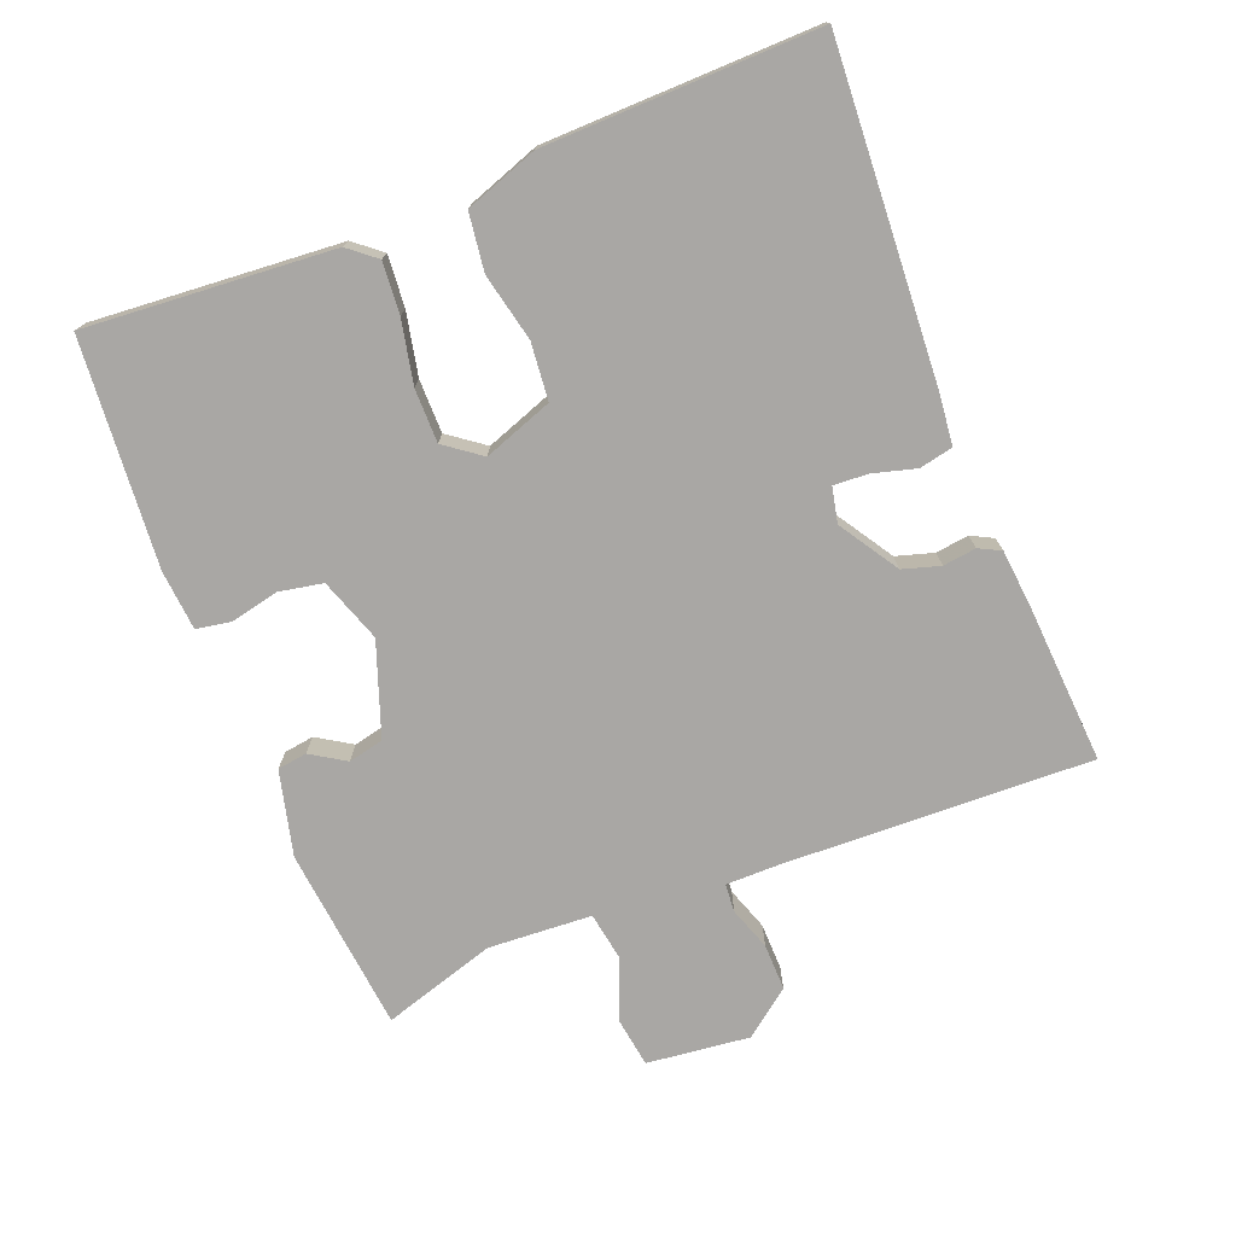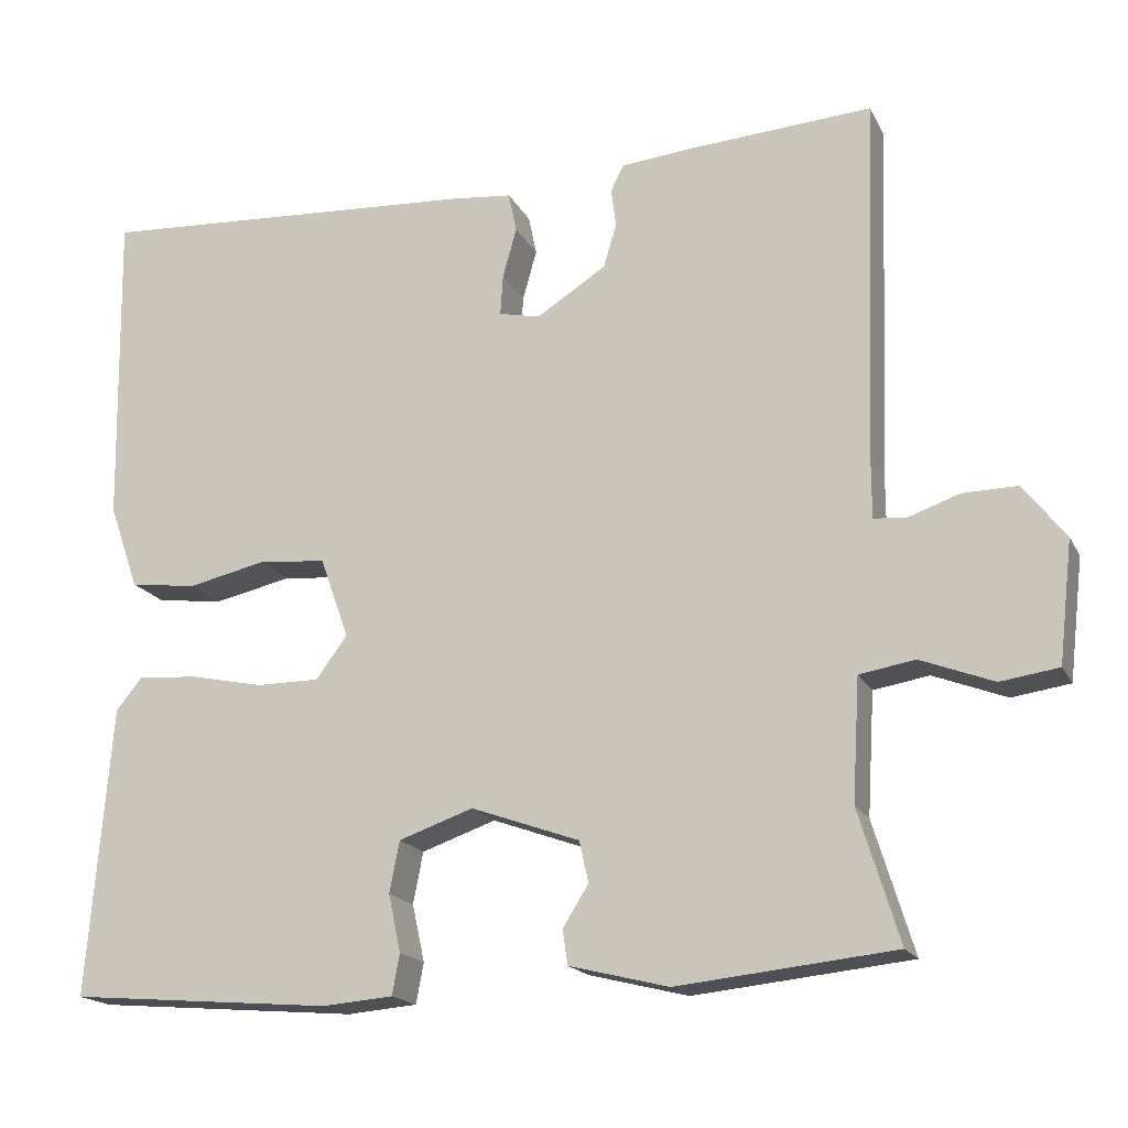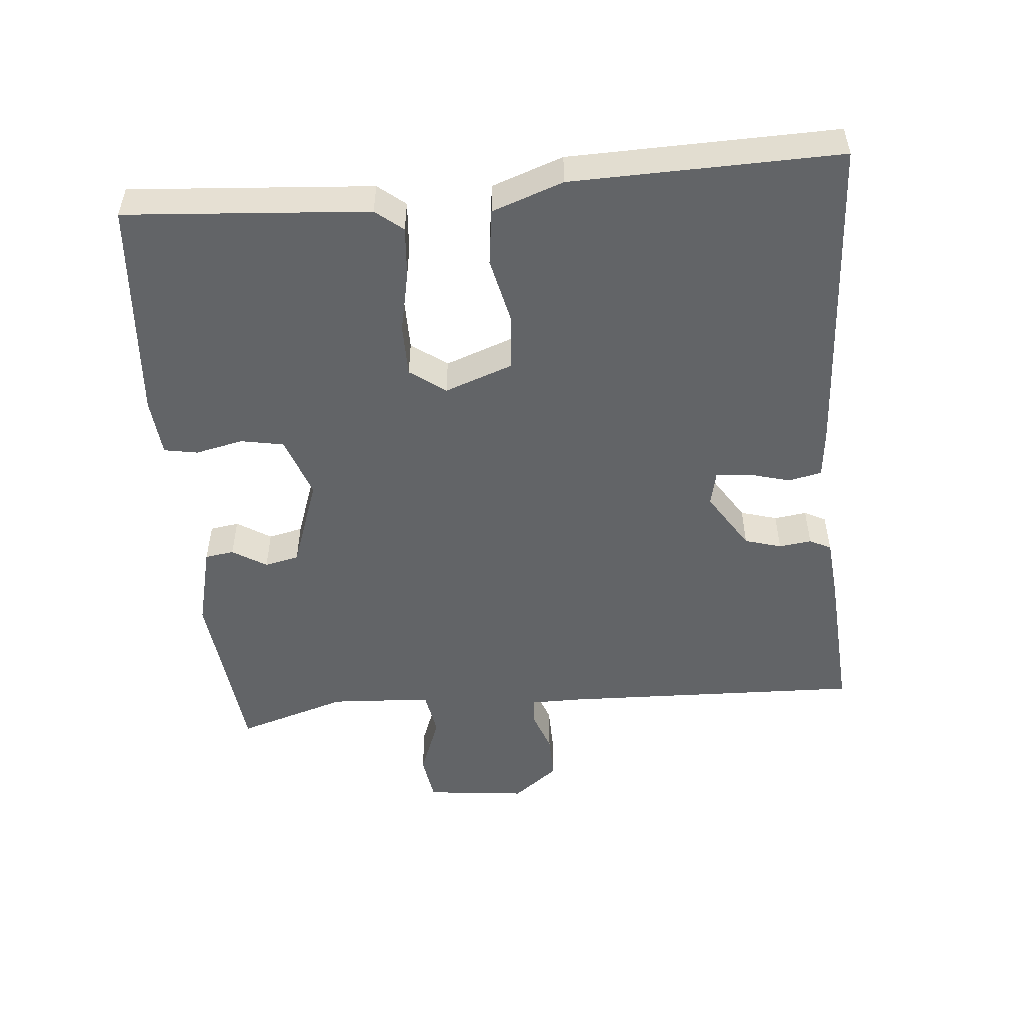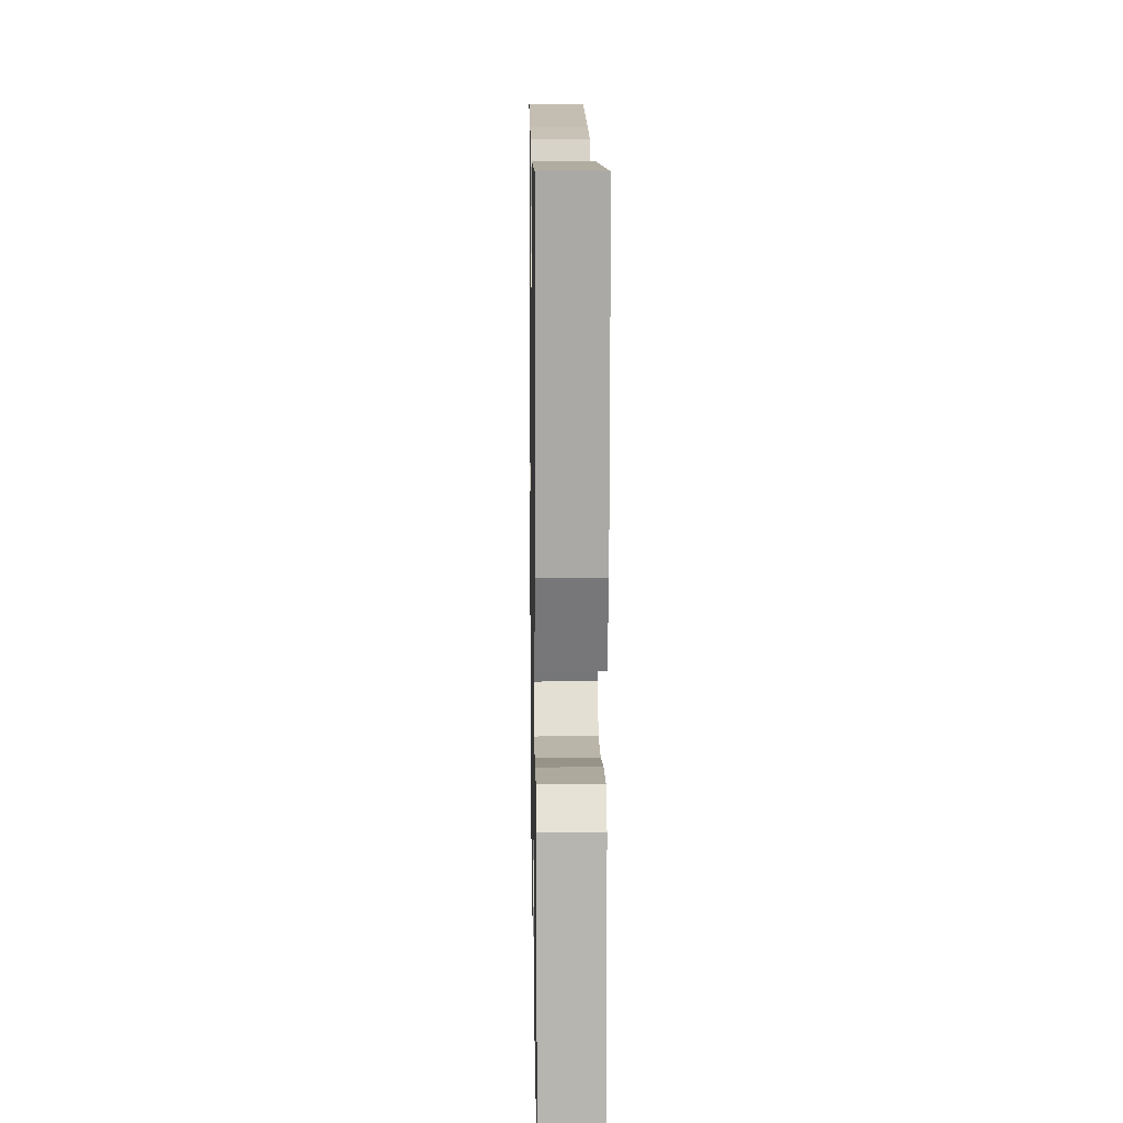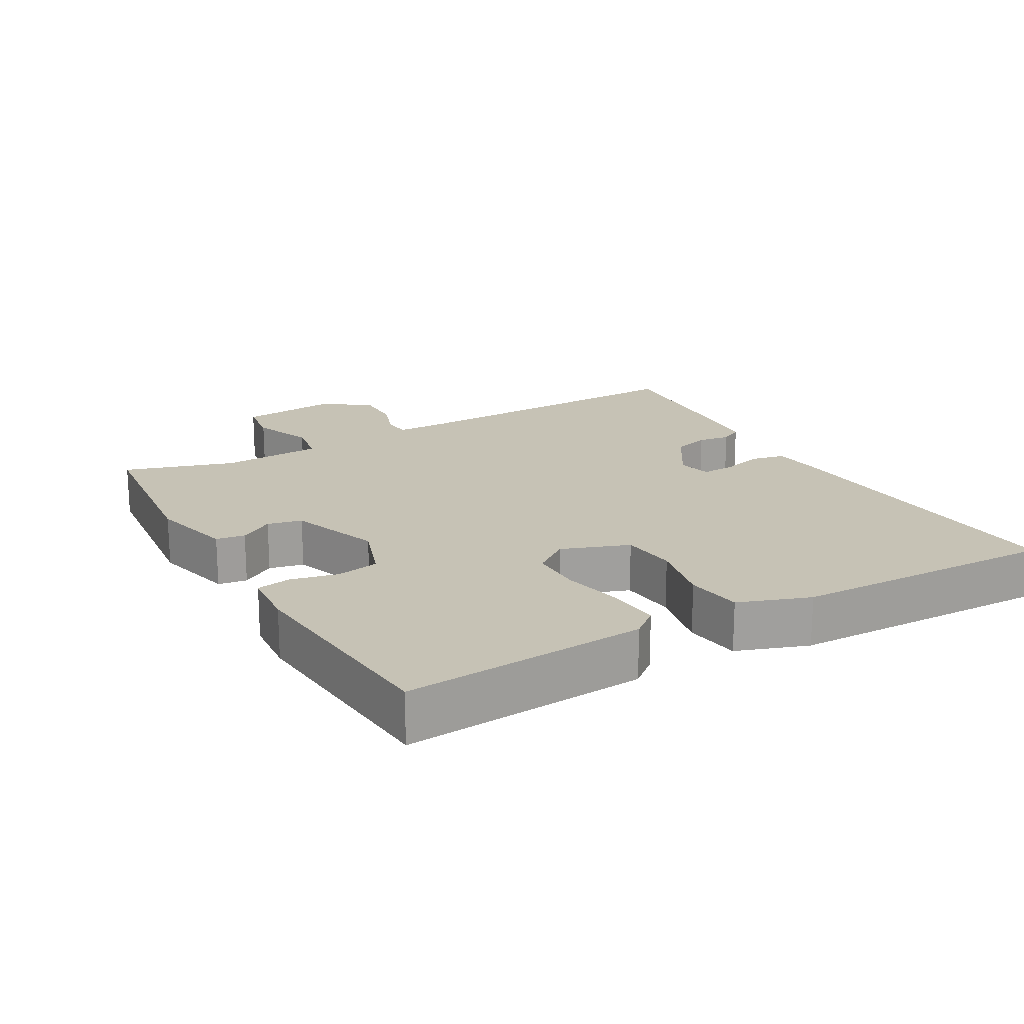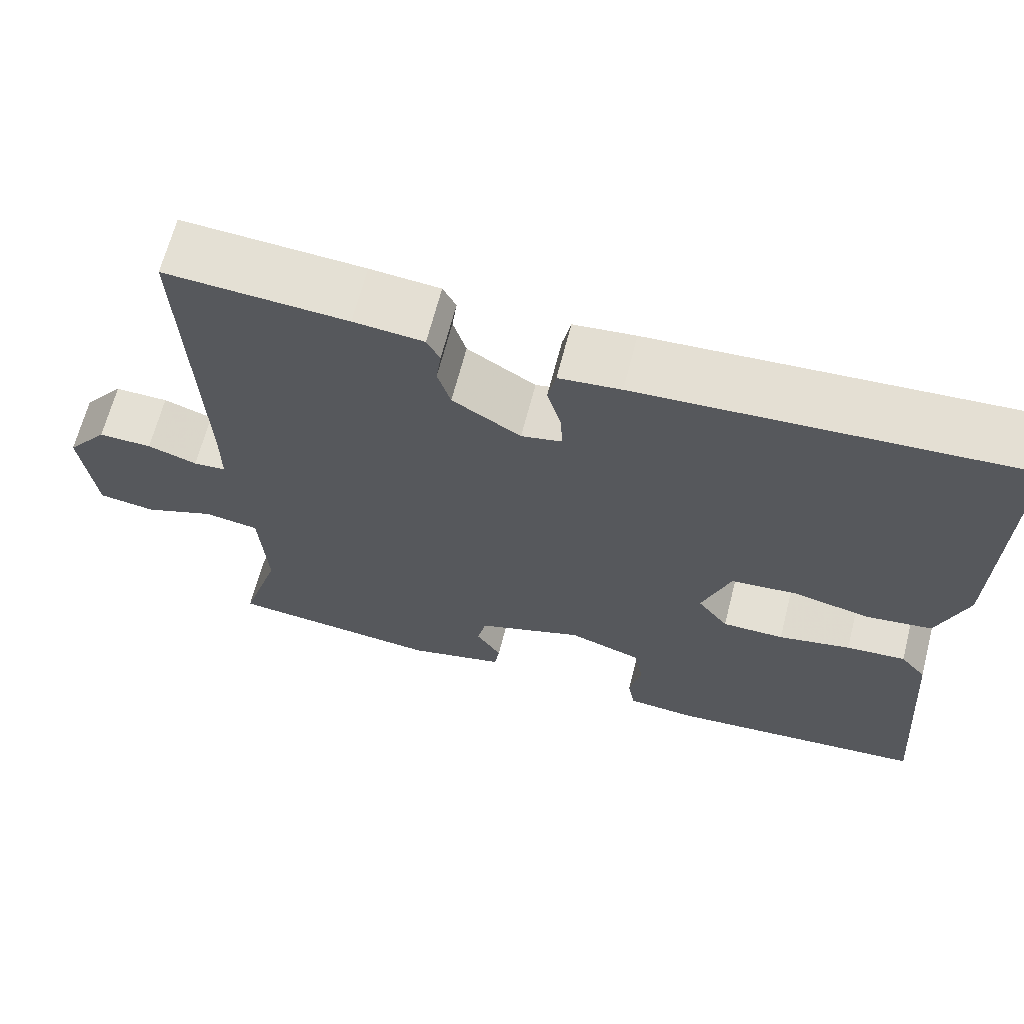
<metadata>
{"format":"obj","ext":"obj","renderer":"f3d","projection":"perspective","resolution":1024,"background":"white","views":[{"elev":-74.7,"azim":-68.3,"up":"+Y"},{"elev":-18.0,"azim":20.0,"up":"+Z"},{"elev":-51.1,"azim":-84.6,"up":"+Y"},{"elev":13.6,"azim":-91.0,"up":"+Z"},{"elev":18.9,"azim":-119.5,"up":"+Y"},{"elev":66.0,"azim":-165.6,"up":"+Z"}]}
</metadata>
<code>
v 0.5 0.07 -0.5
v 0.238 0.07 -0.527
v 0.118 0.07 -0.497
v 0.112 0.07 -0.455
v 0.143 0.07 -0.406
v 0.132 0.07 -0.356
v 0.001 0.07 -0.309
v -0.089 0.07 -0.34
v -0.101 0.07 -0.402
v -0.086 0.07 -0.471
v -0.095 0.07 -0.52
v -0.18 0.07 -0.527
v -0.5 0.07 -0.5
v -0.472 0.07 -0.15
v -0.44 0.07 -0.111
v -0.367 0.07 -0.117
v -0.278 0.07 -0.136
v -0.202 0.07 -0.136
v -0.164 0.07 -0.085
v -0.199 0.07 0.013
v -0.28 0.07 0.021
v -0.376 0.07 0
v -0.457 0.07 0.011
v -0.493 0.07 0.114
v -0.5 0.07 0.5
v -0.035 0.07 0.471
v 0.041 0.07 0.463
v 0.051 0.07 0.415
v 0.034 0.07 0.354
v 0.031 0.07 0.305
v 0.081 0.07 0.294
v 0.165 0.07 0.347
v 0.181 0.07 0.4
v 0.175 0.07 0.447
v 0.191 0.07 0.478
v 0.277 0.07 0.486
v 0.5 0.07 0.5
v 0.484 0.07 0.061
v 0.484 0.07 -0.013
v 0.524 0.07 -0.016
v 0.585 0.07 0.005
v 0.651 0.07 0.006
v 0.702 0.07 -0.06
v 0.685 0.07 -0.206
v 0.615 0.07 -0.216
v 0.527 0.07 -0.182
v 0.46 0.07 -0.193
v 0.451 0.07 -0.34
v 0.5 0 -0.5
v 0.238 0 -0.527
v 0.118 0 -0.497
v 0.112 0 -0.455
v 0.143 0 -0.406
v 0.132 0 -0.356
v 0.001 0 -0.309
v -0.089 0 -0.34
v -0.101 0 -0.402
v -0.086 0 -0.471
v -0.095 0 -0.52
v -0.18 0 -0.527
v -0.5 0 -0.5
v -0.472 0 -0.15
v -0.44 0 -0.111
v -0.367 0 -0.117
v -0.278 0 -0.136
v -0.202 0 -0.136
v -0.164 0 -0.085
v -0.199 0 0.013
v -0.28 0 0.021
v -0.376 0 0
v -0.457 0 0.011
v -0.493 0 0.114
v -0.5 0 0.5
v -0.035 0 0.471
v 0.041 0 0.463
v 0.051 0 0.415
v 0.034 0 0.354
v 0.031 0 0.305
v 0.081 0 0.294
v 0.165 0 0.347
v 0.181 0 0.4
v 0.175 0 0.447
v 0.191 0 0.478
v 0.277 0 0.486
v 0.5 0 0.5
v 0.484 0 0.061
v 0.484 0 -0.013
v 0.524 0 -0.016
v 0.585 0 0.005
v 0.651 0 0.006
v 0.702 0 -0.06
v 0.685 0 -0.206
v 0.615 0 -0.216
v 0.527 0 -0.182
v 0.46 0 -0.193
v 0.451 0 -0.34
f 44 45 46
f 43 44 46
f 42 43 46
f 41 42 46
f 40 41 46
f 39 40 46 47
f 38 39 47
f 37 38 47
f 36 37 47
f 35 36 47
f 34 35 47
f 33 34 47
f 32 33 47 48
f 27 28 29
f 26 27 29
f 25 26 29
f 24 25 29
f 23 24 29
f 22 23 29
f 21 22 29
f 20 21 29 30
f 19 20 30 31
f 15 16 17
f 14 15 17
f 13 14 17
f 12 13 17
f 11 12 17
f 10 11 17
f 9 10 17
f 8 9 17 18
f 7 8 18 19
f 3 4 5
f 2 3 5
f 1 2 5
f 48 1 5
f 48 5 6
f 31 32 48
f 19 31 48
f 7 19 48
f 6 7 48
f 94 93 92
f 94 92 91
f 94 91 90
f 94 90 89
f 94 89 88
f 95 94 88 87
f 95 87 86
f 95 86 85
f 95 85 84
f 95 84 83
f 95 83 82
f 95 82 81
f 96 95 81 80
f 77 76 75
f 77 75 74
f 77 74 73
f 77 73 72
f 77 72 71
f 77 71 70
f 77 70 69
f 78 77 69 68
f 79 78 68 67
f 65 64 63
f 65 63 62
f 65 62 61
f 65 61 60
f 65 60 59
f 65 59 58
f 65 58 57
f 66 65 57 56
f 67 66 56 55
f 53 52 51
f 53 51 50
f 53 50 49
f 53 49 96
f 54 53 96
f 96 80 79
f 96 79 67
f 96 67 55
f 96 55 54
f 1 49 50 2
f 2 50 51 3
f 3 51 52 4
f 4 52 53 5
f 5 53 54 6
f 6 54 55 7
f 7 55 56 8
f 8 56 57 9
f 9 57 58 10
f 10 58 59 11
f 11 59 60 12
f 12 60 61 13
f 13 61 62 14
f 14 62 63 15
f 15 63 64 16
f 16 64 65 17
f 17 65 66 18
f 18 66 67 19
f 19 67 68 20
f 20 68 69 21
f 21 69 70 22
f 22 70 71 23
f 23 71 72 24
f 24 72 73 25
f 25 73 74 26
f 26 74 75 27
f 27 75 76 28
f 28 76 77 29
f 29 77 78 30
f 30 78 79 31
f 31 79 80 32
f 32 80 81 33
f 33 81 82 34
f 34 82 83 35
f 35 83 84 36
f 36 84 85 37
f 37 85 86 38
f 38 86 87 39
f 39 87 88 40
f 40 88 89 41
f 41 89 90 42
f 42 90 91 43
f 43 91 92 44
f 44 92 93 45
f 45 93 94 46
f 46 94 95 47
f 47 95 96 48
f 48 96 49 1

</code>
